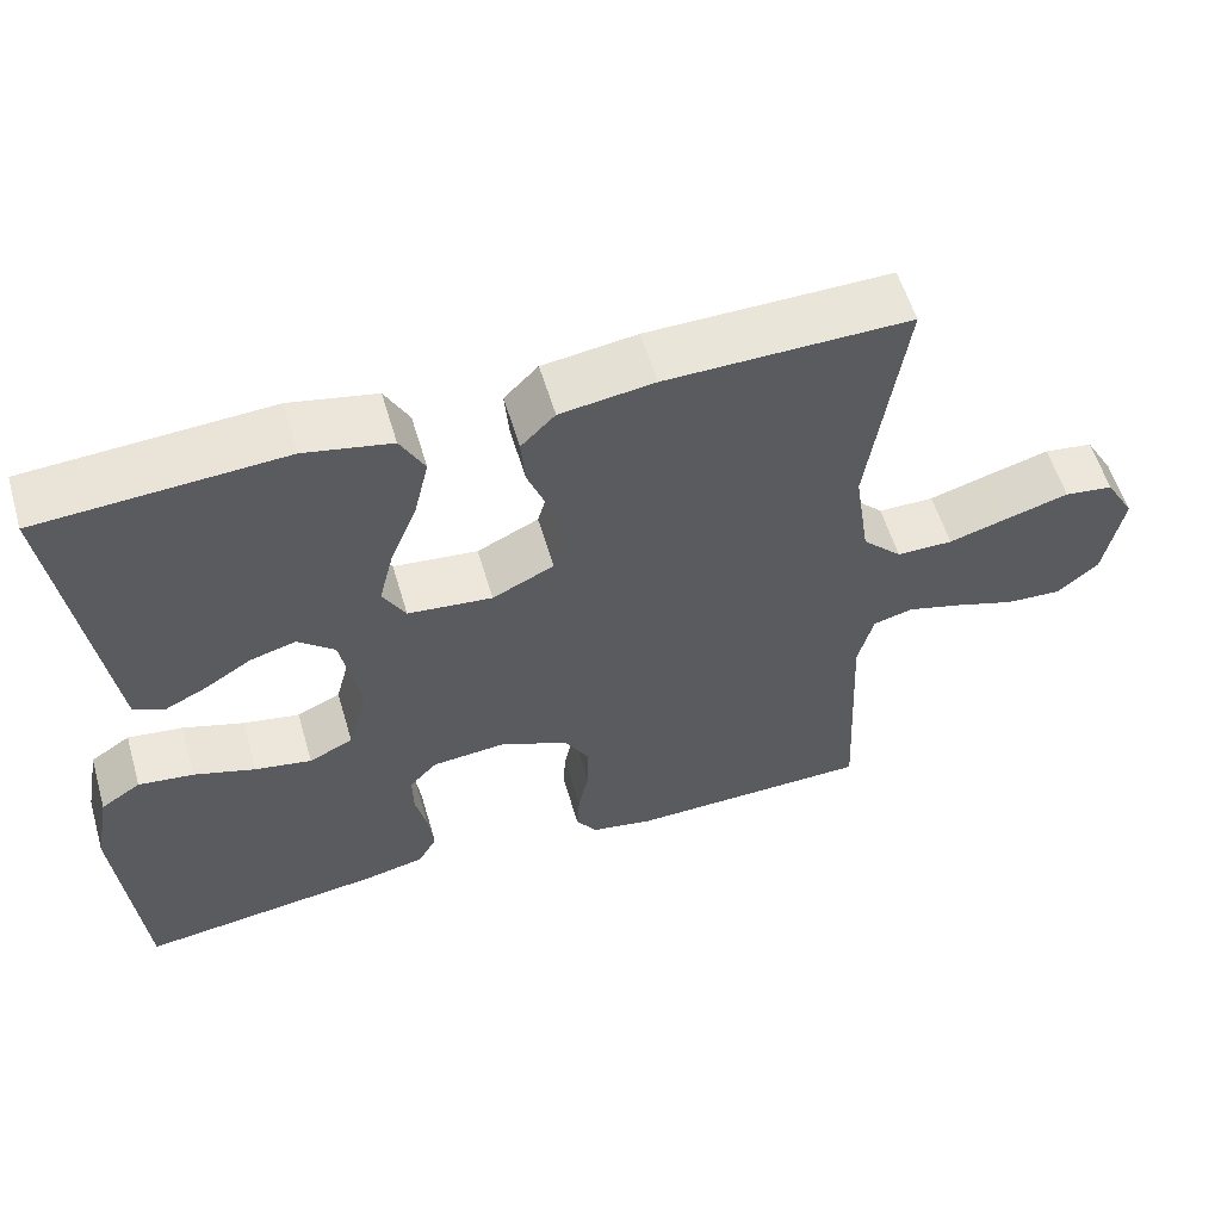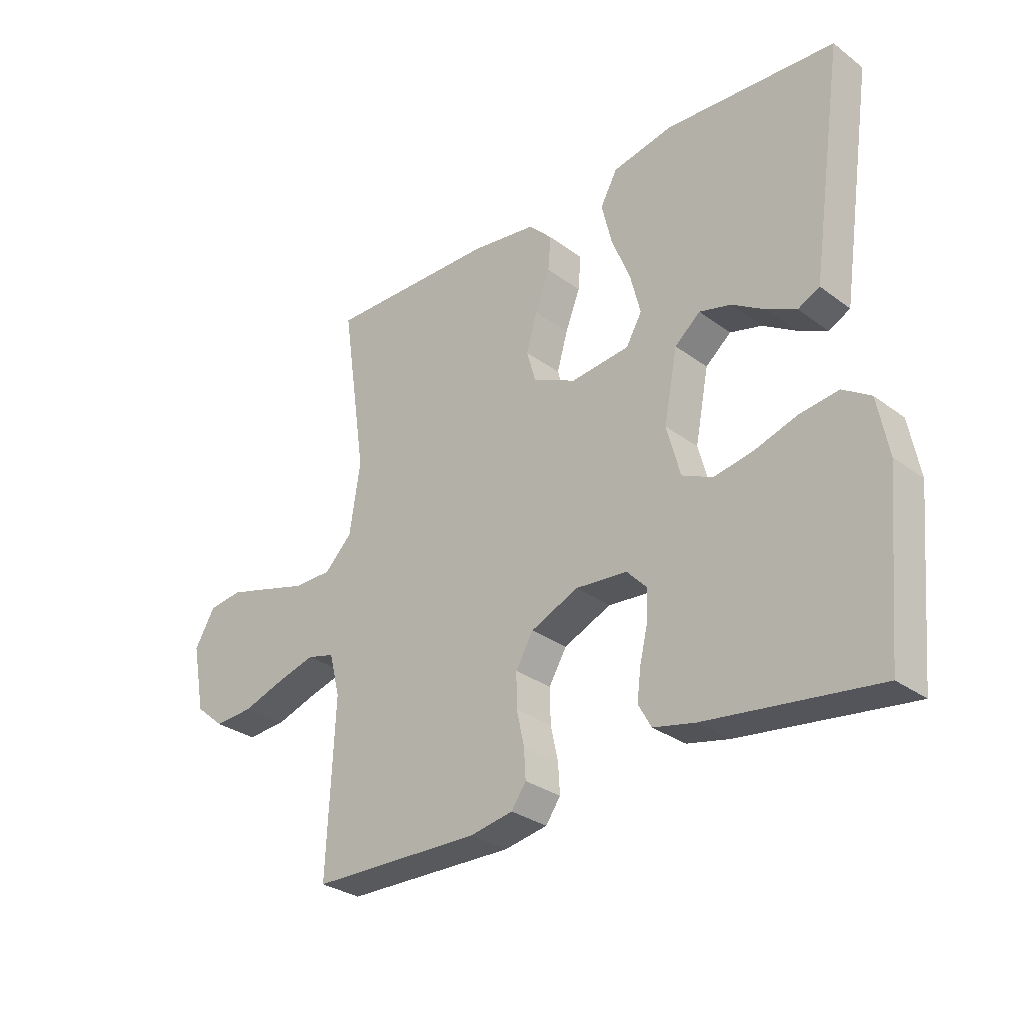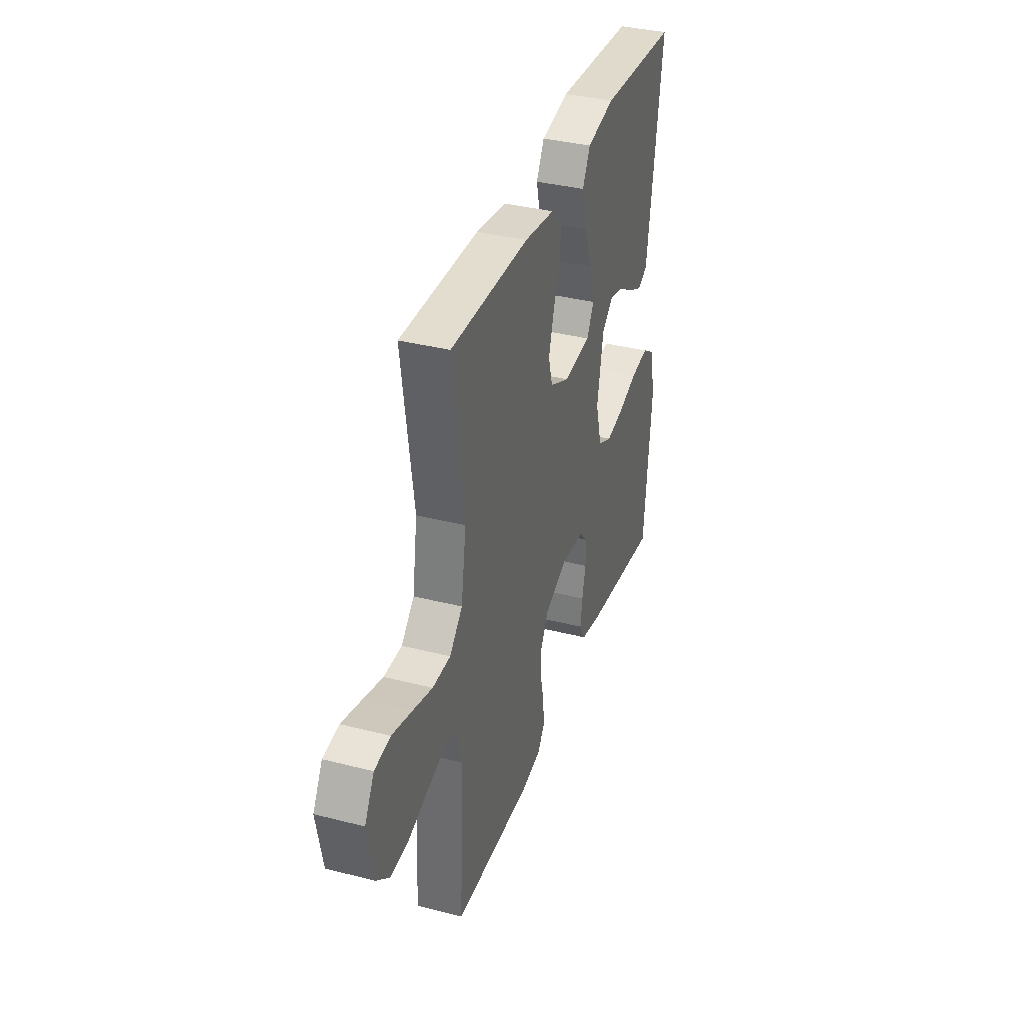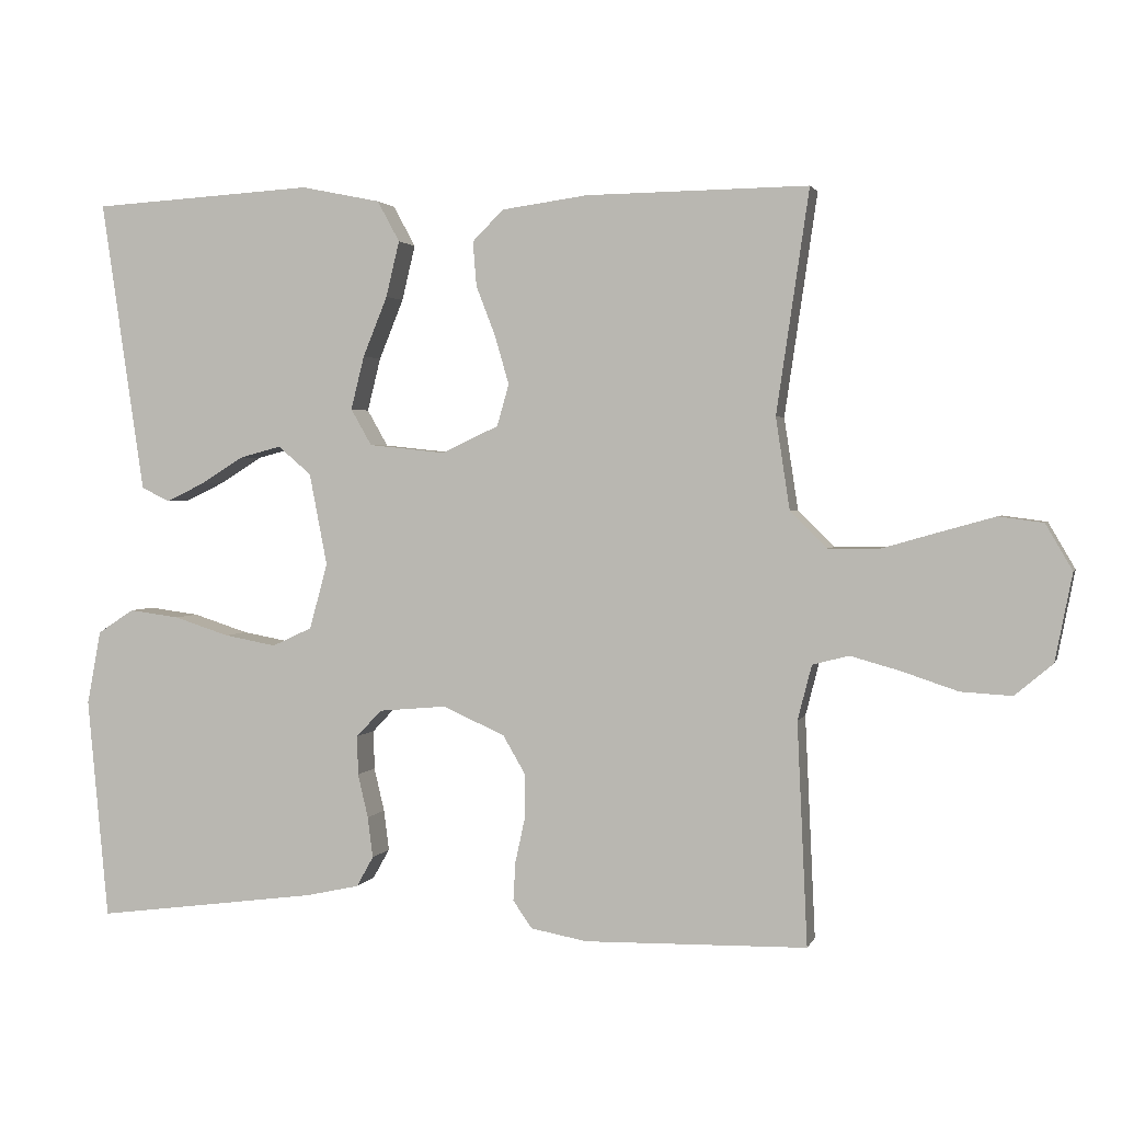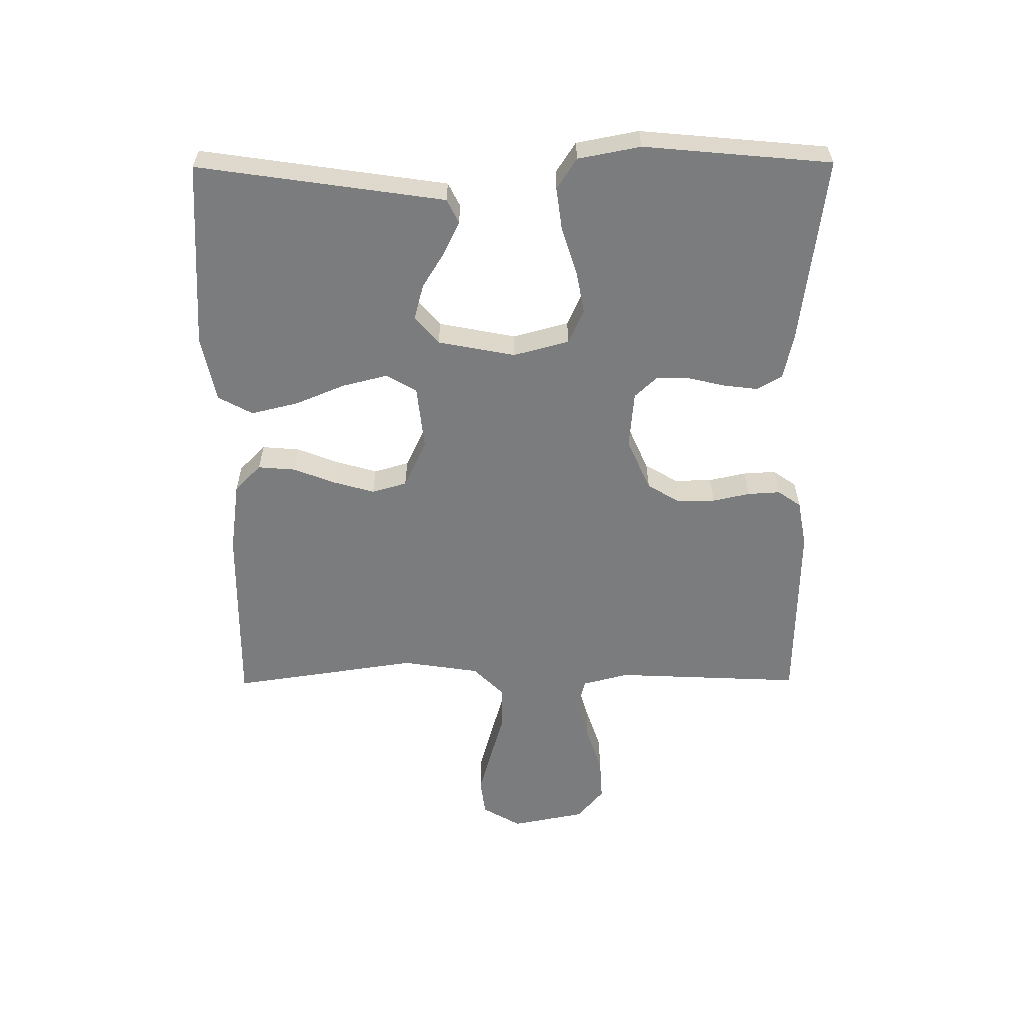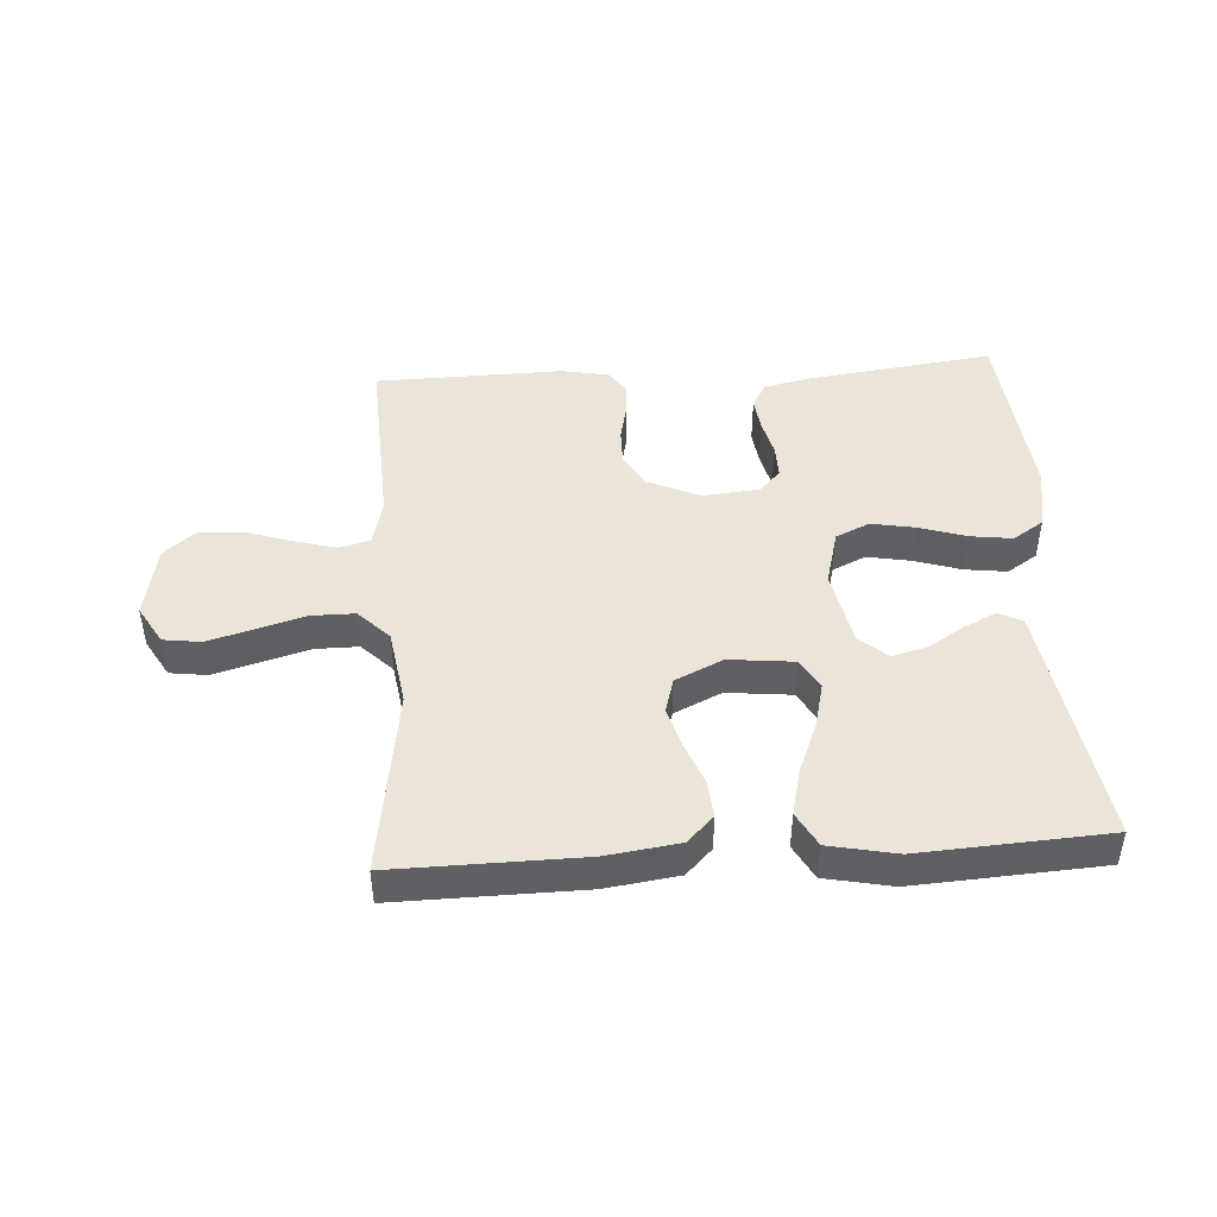
<metadata>
{"format":"obj","ext":"obj","renderer":"f3d","projection":"perspective","resolution":1024,"background":"white","views":[{"elev":57.0,"azim":163.6,"up":"+Z"},{"elev":-30.1,"azim":43.0,"up":"+Z"},{"elev":36.1,"azim":-71.5,"up":"+Z"},{"elev":2.1,"azim":-165.6,"up":"+Z"},{"elev":-58.6,"azim":90.4,"up":"+Y"},{"elev":45.4,"azim":-3.7,"up":"+Y"}]}
</metadata>
<code>
v 0.5 0.07 -0.5
v 0.2 0.07 -0.461
v 0.126 0.07 -0.445
v 0.103 0.07 -0.404
v 0.11 0.07 -0.349
v 0.124 0.07 -0.29
v 0.125 0.07 -0.237
v 0.091 0.07 -0.201
v 0 0.07 -0.193
v -0.084 0.07 -0.23
v -0.115 0.07 -0.283
v -0.114 0.07 -0.343
v -0.101 0.07 -0.403
v -0.098 0.07 -0.455
v -0.124 0.07 -0.492
v -0.2 0.07 -0.506
v -0.5 0.07 -0.5
v -0.486 0.07 -0.2
v -0.505 0.07 -0.126
v -0.554 0.07 -0.113
v -0.622 0.07 -0.132
v -0.697 0.07 -0.157
v -0.766 0.07 -0.161
v -0.817 0.07 -0.118
v -0.84 0.07 0
v -0.804 0.07 0.062
v -0.744 0.07 0.07
v -0.669 0.07 0.049
v -0.593 0.07 0.027
v -0.524 0.07 0.027
v -0.475 0.07 0.076
v -0.456 0.07 0.2
v -0.5 0.07 0.5
v -0.2 0.07 0.496
v -0.084 0.07 0.48
v -0.042 0.07 0.438
v -0.047 0.07 0.378
v -0.073 0.07 0.311
v -0.092 0.07 0.245
v -0.076 0.07 0.189
v 0 0.07 0.153
v 0.104 0.07 0.164
v 0.132 0.07 0.213
v 0.114 0.07 0.285
v 0.081 0.07 0.366
v 0.063 0.07 0.441
v 0.093 0.07 0.496
v 0.2 0.07 0.518
v 0.5 0.07 0.5
v 0.456 0.07 0.2
v 0.442 0.07 0.105
v 0.404 0.07 0.086
v 0.352 0.07 0.111
v 0.294 0.07 0.147
v 0.238 0.07 0.162
v 0.193 0.07 0.124
v 0.169 0.07 0
v 0.193 0.07 -0.089
v 0.247 0.07 -0.114
v 0.317 0.07 -0.101
v 0.392 0.07 -0.077
v 0.46 0.07 -0.068
v 0.509 0.07 -0.1
v 0.528 0.07 -0.2
v 0.5 0 -0.5
v 0.2 0 -0.461
v 0.126 0 -0.445
v 0.103 0 -0.404
v 0.11 0 -0.349
v 0.124 0 -0.29
v 0.125 0 -0.237
v 0.091 0 -0.201
v 0 0 -0.193
v -0.084 0 -0.23
v -0.115 0 -0.283
v -0.114 0 -0.343
v -0.101 0 -0.403
v -0.098 0 -0.455
v -0.124 0 -0.492
v -0.2 0 -0.506
v -0.5 0 -0.5
v -0.486 0 -0.2
v -0.505 0 -0.126
v -0.554 0 -0.113
v -0.622 0 -0.132
v -0.697 0 -0.157
v -0.766 0 -0.161
v -0.817 0 -0.118
v -0.84 0 0
v -0.804 0 0.062
v -0.744 0 0.07
v -0.669 0 0.049
v -0.593 0 0.027
v -0.524 0 0.027
v -0.475 0 0.076
v -0.456 0 0.2
v -0.5 0 0.5
v -0.2 0 0.496
v -0.084 0 0.48
v -0.042 0 0.438
v -0.047 0 0.378
v -0.073 0 0.311
v -0.092 0 0.245
v -0.076 0 0.189
v 0 0 0.153
v 0.104 0 0.164
v 0.132 0 0.213
v 0.114 0 0.285
v 0.081 0 0.366
v 0.063 0 0.441
v 0.093 0 0.496
v 0.2 0 0.518
v 0.5 0 0.5
v 0.456 0 0.2
v 0.442 0 0.105
v 0.404 0 0.086
v 0.352 0 0.111
v 0.294 0 0.147
v 0.238 0 0.162
v 0.193 0 0.124
v 0.169 0 0
v 0.193 0 -0.089
v 0.247 0 -0.114
v 0.317 0 -0.101
v 0.392 0 -0.077
v 0.46 0 -0.068
v 0.509 0 -0.1
v 0.528 0 -0.2
f 4 5 6
f 3 4 6
f 2 3 6
f 1 2 6
f 64 1 6
f 63 64 6
f 62 63 6
f 61 62 6
f 60 61 6
f 59 60 6 7
f 58 59 7 8
f 57 58 8 9
f 56 57 9 10
f 52 53 54
f 51 52 54
f 50 51 54
f 49 50 54
f 48 49 54
f 47 48 54
f 46 47 54
f 45 46 54
f 44 45 54
f 43 44 54 55
f 42 43 55 56
f 36 37 38
f 35 36 38
f 34 35 38
f 33 34 38
f 32 33 38
f 31 32 38 39
f 30 31 39 40
f 27 28 29
f 26 27 29
f 25 26 29
f 24 25 29
f 23 24 29
f 22 23 29
f 21 22 29
f 20 21 29 30
f 30 40 41
f 20 30 41
f 19 20 41
f 16 17 18
f 15 16 18
f 14 15 18
f 13 14 18
f 12 13 18
f 11 12 18 19
f 42 56 10
f 41 42 10
f 19 41 10
f 10 11 19
f 70 69 68
f 70 68 67
f 70 67 66
f 70 66 65
f 70 65 128
f 70 128 127
f 70 127 126
f 70 126 125
f 70 125 124
f 71 70 124 123
f 72 71 123 122
f 73 72 122 121
f 74 73 121 120
f 118 117 116
f 118 116 115
f 118 115 114
f 118 114 113
f 118 113 112
f 118 112 111
f 118 111 110
f 118 110 109
f 118 109 108
f 119 118 108 107
f 120 119 107 106
f 102 101 100
f 102 100 99
f 102 99 98
f 102 98 97
f 102 97 96
f 103 102 96 95
f 104 103 95 94
f 93 92 91
f 93 91 90
f 93 90 89
f 93 89 88
f 93 88 87
f 93 87 86
f 93 86 85
f 94 93 85 84
f 105 104 94
f 105 94 84
f 105 84 83
f 82 81 80
f 82 80 79
f 82 79 78
f 82 78 77
f 82 77 76
f 83 82 76 75
f 74 120 106
f 74 106 105
f 74 105 83
f 83 75 74
f 1 65 66 2
f 2 66 67 3
f 3 67 68 4
f 4 68 69 5
f 5 69 70 6
f 6 70 71 7
f 7 71 72 8
f 8 72 73 9
f 9 73 74 10
f 10 74 75 11
f 11 75 76 12
f 12 76 77 13
f 13 77 78 14
f 14 78 79 15
f 15 79 80 16
f 16 80 81 17
f 17 81 82 18
f 18 82 83 19
f 19 83 84 20
f 20 84 85 21
f 21 85 86 22
f 22 86 87 23
f 23 87 88 24
f 24 88 89 25
f 25 89 90 26
f 26 90 91 27
f 27 91 92 28
f 28 92 93 29
f 29 93 94 30
f 30 94 95 31
f 31 95 96 32
f 32 96 97 33
f 33 97 98 34
f 34 98 99 35
f 35 99 100 36
f 36 100 101 37
f 37 101 102 38
f 38 102 103 39
f 39 103 104 40
f 40 104 105 41
f 41 105 106 42
f 42 106 107 43
f 43 107 108 44
f 44 108 109 45
f 45 109 110 46
f 46 110 111 47
f 47 111 112 48
f 48 112 113 49
f 49 113 114 50
f 50 114 115 51
f 51 115 116 52
f 52 116 117 53
f 53 117 118 54
f 54 118 119 55
f 55 119 120 56
f 56 120 121 57
f 57 121 122 58
f 58 122 123 59
f 59 123 124 60
f 60 124 125 61
f 61 125 126 62
f 62 126 127 63
f 63 127 128 64
f 64 128 65 1

</code>
